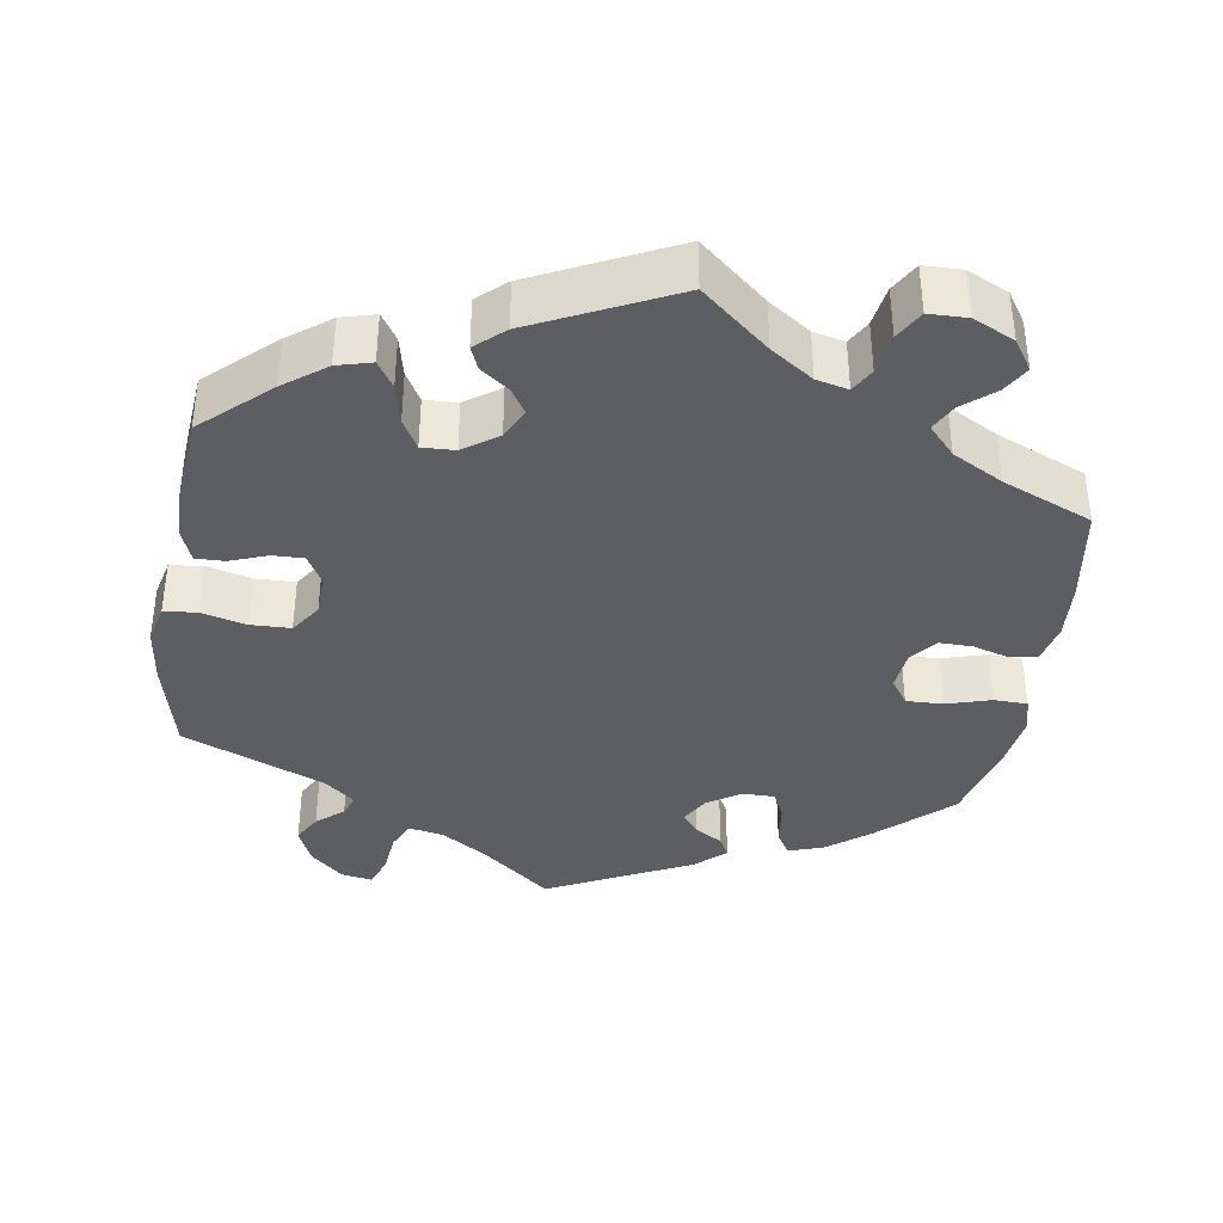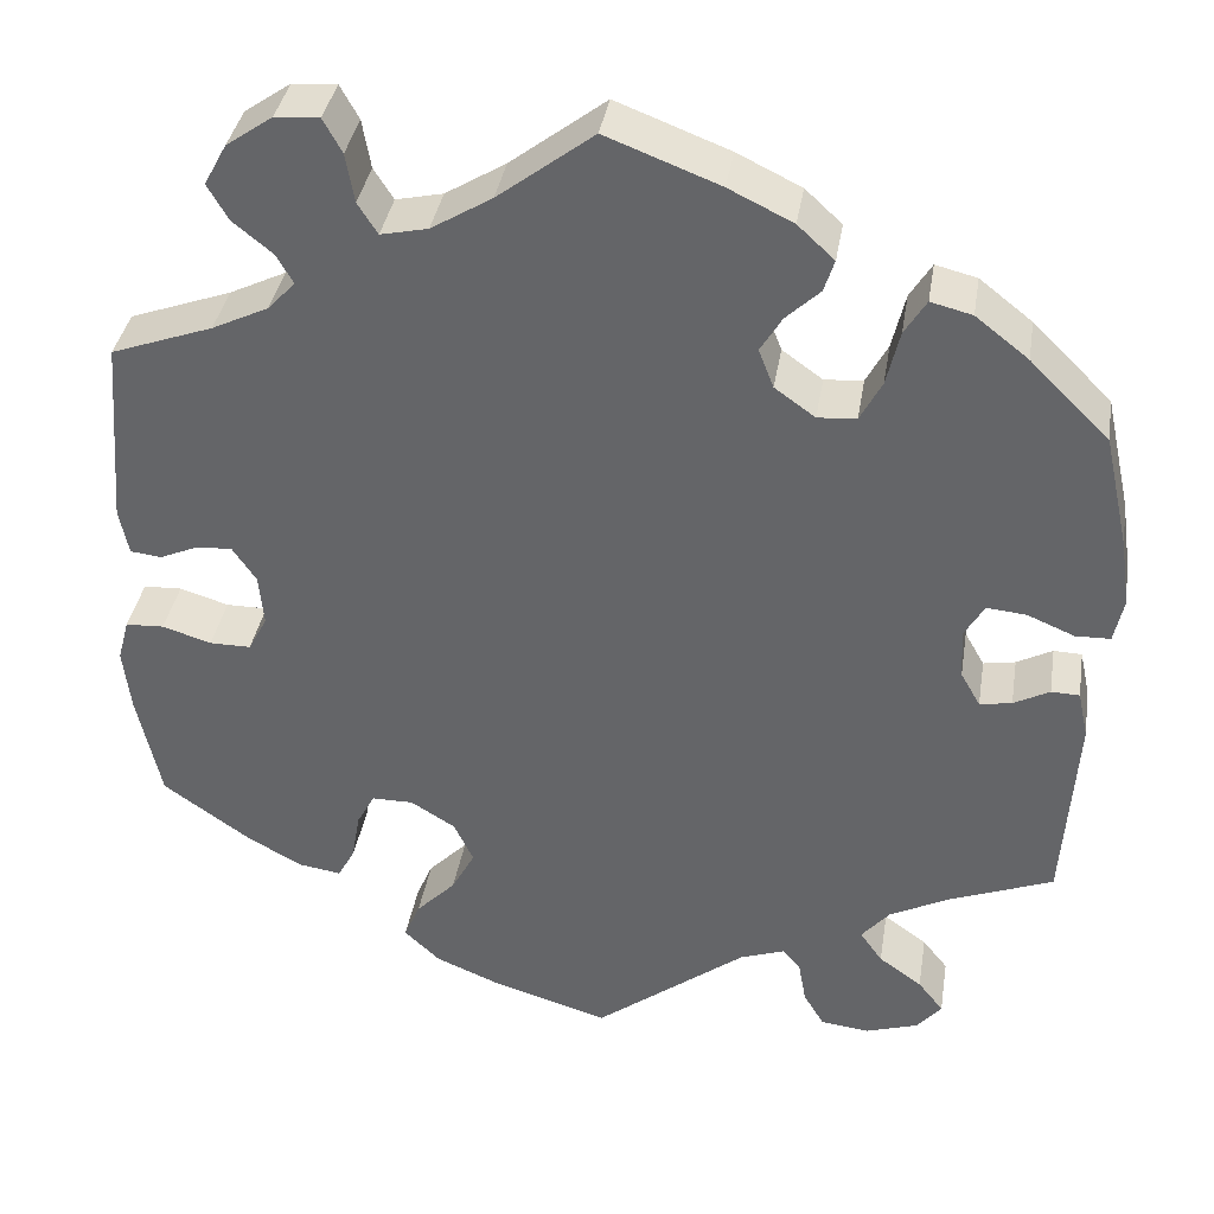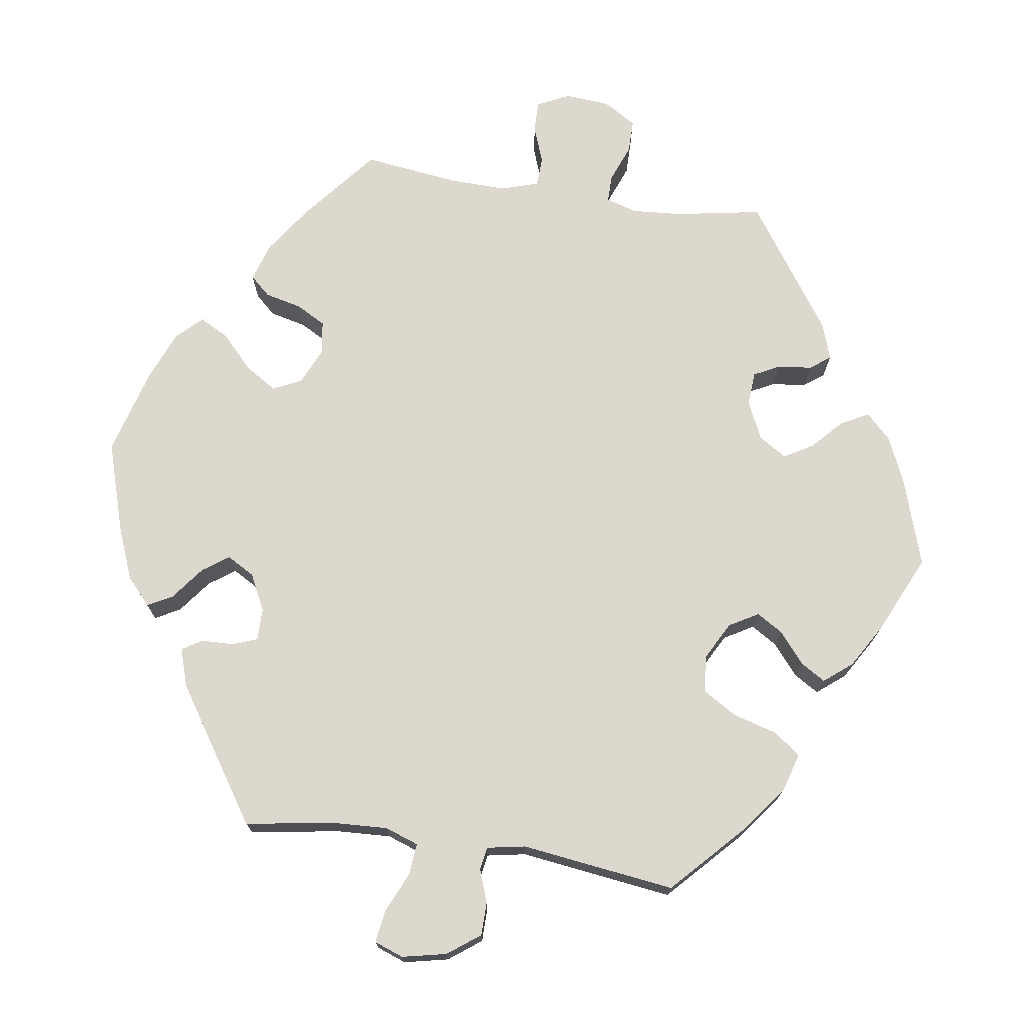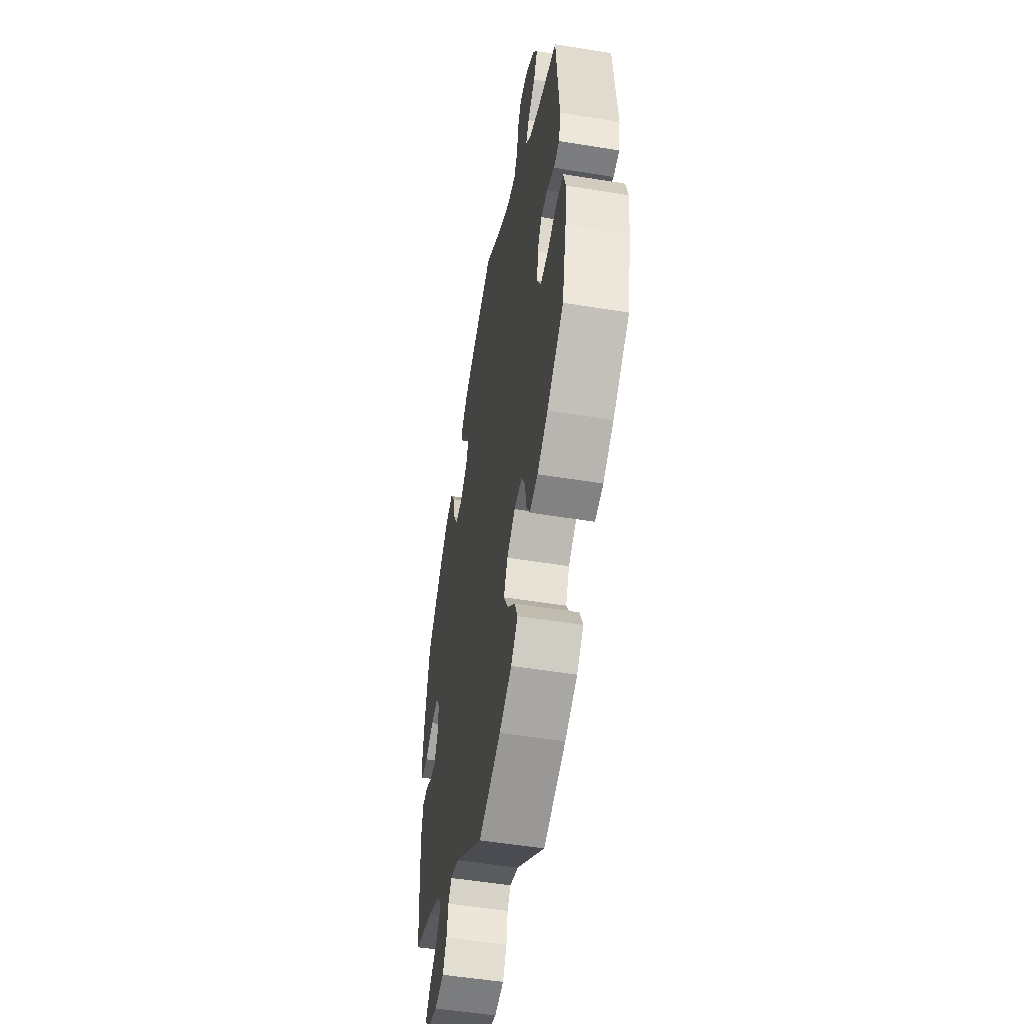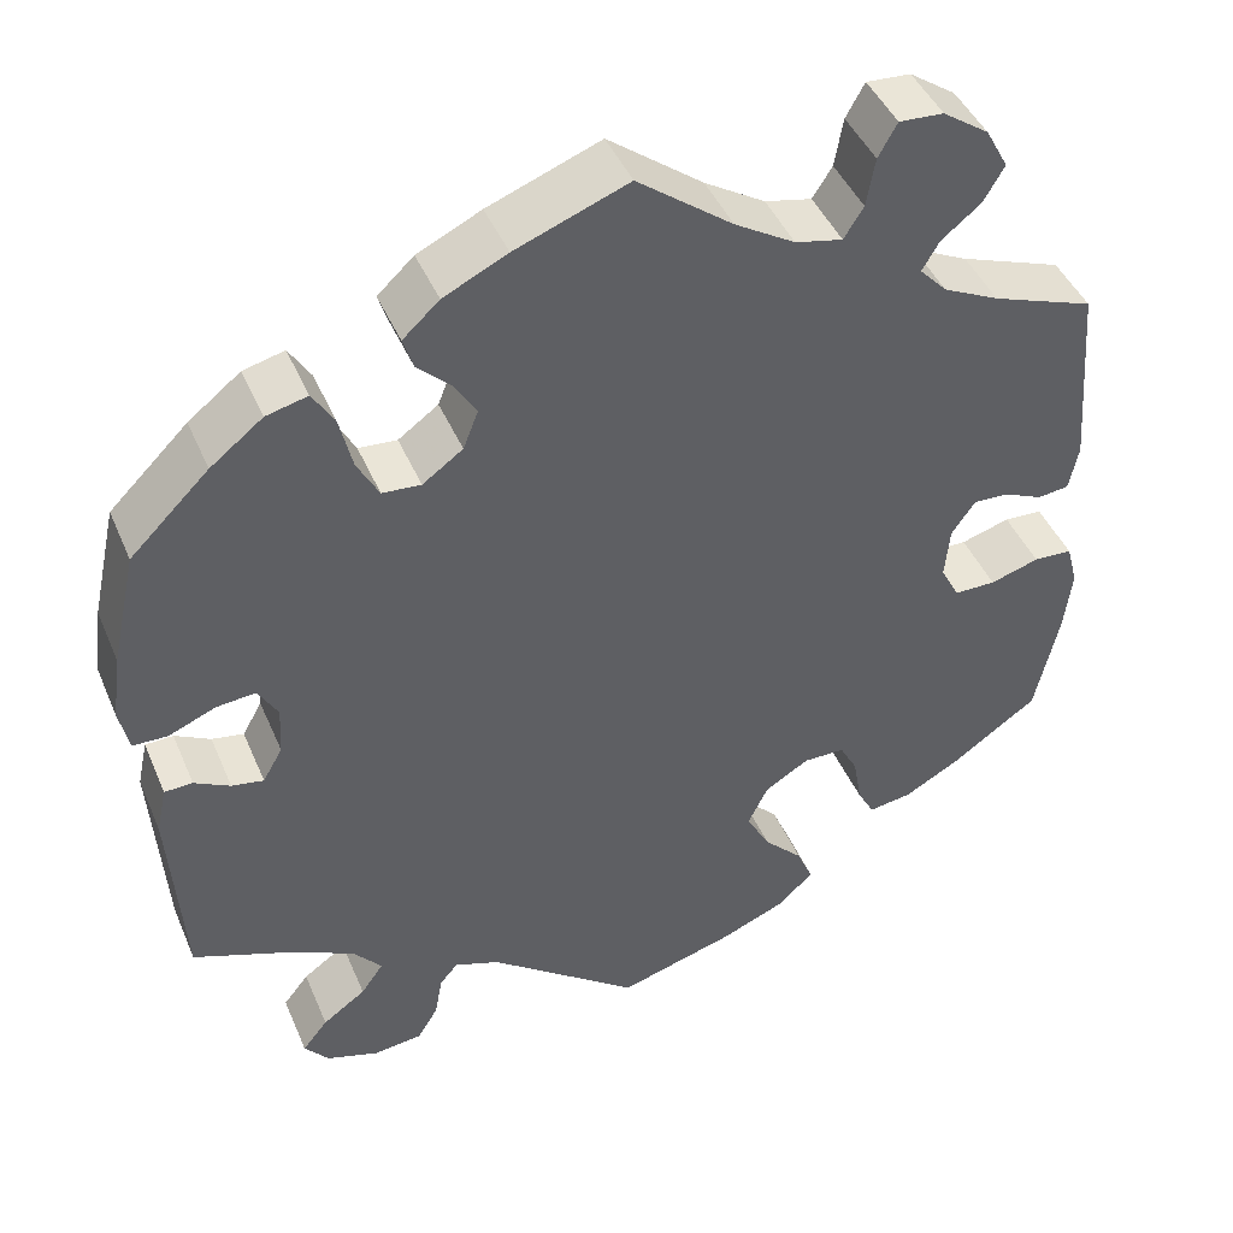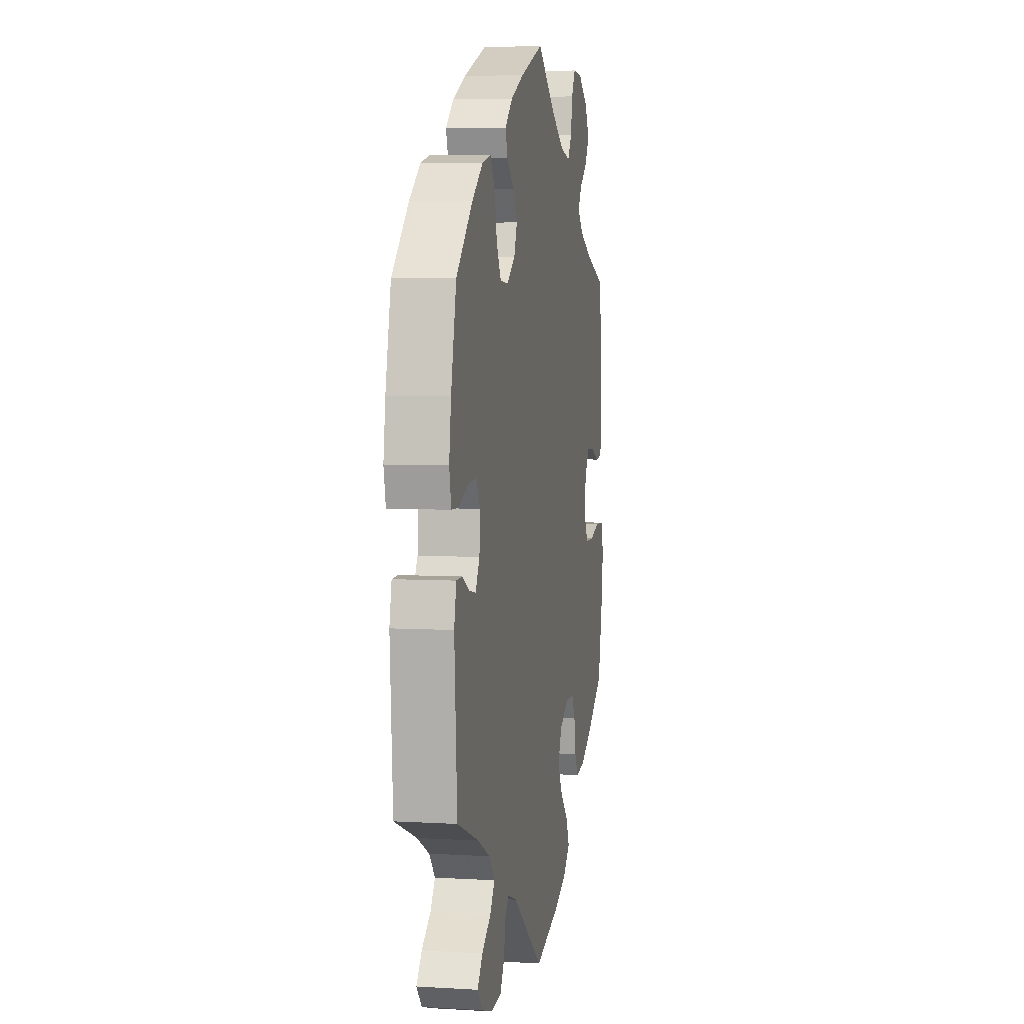
<metadata>
{"format":"obj","ext":"obj","renderer":"f3d","projection":"perspective","resolution":1024,"background":"white","views":[{"elev":-38.0,"azim":-68.9,"up":"+Y"},{"elev":37.1,"azim":9.2,"up":"+Z"},{"elev":72.4,"azim":158.5,"up":"+Y"},{"elev":-52.0,"azim":-100.0,"up":"+Z"},{"elev":44.3,"azim":157.8,"up":"+Z"},{"elev":5.1,"azim":100.7,"up":"+Z"}]}
</metadata>
<code>
v 0.119 0.07 0.532
v 0.187 0.07 0.499
v 0.226 0.07 0.463
v 0.215 0.07 0.429
v 0.179 0.07 0.395
v 0.156 0.07 0.357
v 0.172 0.07 0.316
v 0.215 0.07 0.285
v 0.256 0.07 0.288
v 0.279 0.07 0.331
v 0.293 0.07 0.39
v 0.316 0.07 0.427
v 0.36 0.07 0.416
v 0.416 0.07 0.372
v 0.5 0.07 0.289
v 0.527 0.07 0.167
v 0.537 0.07 0.096
v 0.527 0.07 0.049
v 0.49 0.07 0.048
v 0.44 0.07 0.069
v 0.398 0.07 0.073
v 0.377 0.07 0.037
v 0.38 0.07 -0.016
v 0.401 0.07 -0.053
v 0.435 0.07 -0.047
v 0.473 0.07 -0.027
v 0.503 0.07 -0.028
v 0.514 0.07 -0.079
v 0.5 0.07 -0.289
v 0.388 0.07 -0.332
v 0.326 0.07 -0.364
v 0.296 0.07 -0.399
v 0.32 0.07 -0.433
v 0.366 0.07 -0.466
v 0.393 0.07 -0.5
v 0.367 0.07 -0.531
v 0.311 0.07 -0.549
v 0.259 0.07 -0.543
v 0.237 0.07 -0.506
v 0.229 0.07 -0.461
v 0.21 0.07 -0.438
v 0.162 0.07 -0.455
v 0.001 0.07 -0.578
v -0.123 0.07 -0.541
v -0.192 0.07 -0.512
v -0.23 0.07 -0.476
v -0.213 0.07 -0.436
v -0.171 0.07 -0.393
v -0.146 0.07 -0.347
v -0.167 0.07 -0.303
v -0.214 0.07 -0.274
v -0.258 0.07 -0.274
v -0.277 0.07 -0.309
v -0.286 0.07 -0.361
v -0.304 0.07 -0.394
v -0.35 0.07 -0.387
v -0.409 0.07 -0.354
v -0.501 0.07 -0.289
v -0.526 0.07 -0.174
v -0.534 0.07 -0.106
v -0.522 0.07 -0.061
v -0.481 0.07 -0.059
v -0.429 0.07 -0.075
v -0.385 0.07 -0.075
v -0.365 0.07 -0.037
v -0.37 0.07 0.018
v -0.395 0.07 0.055
v -0.433 0.07 0.053
v -0.474 0.07 0.035
v -0.507 0.07 0.039
v -0.517 0.07 0.088
v -0.501 0.07 0.289
v -0.393 0.07 0.328
v -0.333 0.07 0.357
v -0.304 0.07 0.388
v -0.322 0.07 0.419
v -0.364 0.07 0.453
v -0.386 0.07 0.491
v -0.362 0.07 0.535
v -0.313 0.07 0.569
v -0.266 0.07 0.572
v -0.246 0.07 0.536
v -0.237 0.07 0.484
v -0.216 0.07 0.451
v -0.166 0.07 0.462
v -0.102 0.07 0.501
v -0.001 0.07 0.578
v 0.119 0 0.532
v 0.187 0 0.499
v 0.226 0 0.463
v 0.215 0 0.429
v 0.179 0 0.395
v 0.156 0 0.357
v 0.172 0 0.316
v 0.215 0 0.285
v 0.256 0 0.288
v 0.279 0 0.331
v 0.293 0 0.39
v 0.316 0 0.427
v 0.36 0 0.416
v 0.416 0 0.372
v 0.5 0 0.289
v 0.527 0 0.167
v 0.537 0 0.096
v 0.527 0 0.049
v 0.49 0 0.048
v 0.44 0 0.069
v 0.398 0 0.073
v 0.377 0 0.037
v 0.38 0 -0.016
v 0.401 0 -0.053
v 0.435 0 -0.047
v 0.473 0 -0.027
v 0.503 0 -0.028
v 0.514 0 -0.079
v 0.5 0 -0.289
v 0.388 0 -0.332
v 0.326 0 -0.364
v 0.296 0 -0.399
v 0.32 0 -0.433
v 0.366 0 -0.466
v 0.393 0 -0.5
v 0.367 0 -0.531
v 0.311 0 -0.549
v 0.259 0 -0.543
v 0.237 0 -0.506
v 0.229 0 -0.461
v 0.21 0 -0.438
v 0.162 0 -0.455
v 0.001 0 -0.578
v -0.123 0 -0.541
v -0.192 0 -0.512
v -0.23 0 -0.476
v -0.213 0 -0.436
v -0.171 0 -0.393
v -0.146 0 -0.347
v -0.167 0 -0.303
v -0.214 0 -0.274
v -0.258 0 -0.274
v -0.277 0 -0.309
v -0.286 0 -0.361
v -0.304 0 -0.394
v -0.35 0 -0.387
v -0.409 0 -0.354
v -0.501 0 -0.289
v -0.526 0 -0.174
v -0.534 0 -0.106
v -0.522 0 -0.061
v -0.481 0 -0.059
v -0.429 0 -0.075
v -0.385 0 -0.075
v -0.365 0 -0.037
v -0.37 0 0.018
v -0.395 0 0.055
v -0.433 0 0.053
v -0.474 0 0.035
v -0.507 0 0.039
v -0.517 0 0.088
v -0.501 0 0.289
v -0.393 0 0.328
v -0.333 0 0.357
v -0.304 0 0.388
v -0.322 0 0.419
v -0.364 0 0.453
v -0.386 0 0.491
v -0.362 0 0.535
v -0.313 0 0.569
v -0.266 0 0.572
v -0.246 0 0.536
v -0.237 0 0.484
v -0.216 0 0.451
v -0.166 0 0.462
v -0.102 0 0.501
v -0.001 0 0.578
f 86 87 1 2
f 85 86 2 3
f 84 85 3 4
f 80 81 82 83
f 80 83 84
f 79 80 84
f 76 77 78 79
f 75 76 79 84
f 74 75 84 4
f 70 71 72 73
f 68 69 70 73
f 67 68 73 74
f 66 67 74 4
f 60 61 62 63
f 60 63 64
f 59 60 64
f 58 59 64
f 57 58 64
f 56 57 64 65
f 53 54 55 56
f 52 53 56 65
f 45 46 47 48
f 45 48 49
f 42 43 44 45
f 41 42 45 49
f 37 38 39 40
f 37 40 41
f 36 37 41
f 33 34 35 36
f 32 33 36 41
f 31 32 41 49
f 27 28 29 30
f 25 26 27 30
f 24 25 30 31
f 23 24 31 49
f 17 18 19 20
f 17 20 21
f 16 17 21
f 15 16 21
f 14 15 21 22
f 10 11 12 13
f 9 10 13 14
f 65 66 4 5
f 51 52 65
f 50 51 65
f 22 23 49 50
f 9 14 22 50
f 8 9 50 65
f 7 8 65
f 6 7 65
f 5 6 65
f 89 88 174 173
f 90 89 173 172
f 91 90 172 171
f 170 169 168 167
f 171 170 167
f 171 167 166
f 166 165 164 163
f 171 166 163 162
f 91 171 162 161
f 160 159 158 157
f 160 157 156 155
f 161 160 155 154
f 91 161 154 153
f 150 149 148 147
f 151 150 147
f 151 147 146
f 151 146 145
f 151 145 144
f 152 151 144 143
f 143 142 141 140
f 152 143 140 139
f 135 134 133 132
f 136 135 132
f 132 131 130 129
f 136 132 129 128
f 127 126 125 124
f 128 127 124
f 128 124 123
f 123 122 121 120
f 128 123 120 119
f 136 128 119 118
f 117 116 115 114
f 117 114 113 112
f 118 117 112 111
f 136 118 111 110
f 107 106 105 104
f 108 107 104
f 108 104 103
f 108 103 102
f 109 108 102 101
f 100 99 98 97
f 101 100 97 96
f 92 91 153 152
f 152 139 138
f 152 138 137
f 137 136 110 109
f 137 109 101 96
f 152 137 96 95
f 152 95 94
f 152 94 93
f 152 93 92
f 1 88 89 2
f 2 89 90 3
f 3 90 91 4
f 4 91 92 5
f 5 92 93 6
f 6 93 94 7
f 7 94 95 8
f 8 95 96 9
f 9 96 97 10
f 10 97 98 11
f 11 98 99 12
f 12 99 100 13
f 13 100 101 14
f 14 101 102 15
f 15 102 103 16
f 16 103 104 17
f 17 104 105 18
f 18 105 106 19
f 19 106 107 20
f 20 107 108 21
f 21 108 109 22
f 22 109 110 23
f 23 110 111 24
f 24 111 112 25
f 25 112 113 26
f 26 113 114 27
f 27 114 115 28
f 28 115 116 29
f 29 116 117 30
f 30 117 118 31
f 31 118 119 32
f 32 119 120 33
f 33 120 121 34
f 34 121 122 35
f 35 122 123 36
f 36 123 124 37
f 37 124 125 38
f 38 125 126 39
f 39 126 127 40
f 40 127 128 41
f 41 128 129 42
f 42 129 130 43
f 43 130 131 44
f 44 131 132 45
f 45 132 133 46
f 46 133 134 47
f 47 134 135 48
f 48 135 136 49
f 49 136 137 50
f 50 137 138 51
f 51 138 139 52
f 52 139 140 53
f 53 140 141 54
f 54 141 142 55
f 55 142 143 56
f 56 143 144 57
f 57 144 145 58
f 58 145 146 59
f 59 146 147 60
f 60 147 148 61
f 61 148 149 62
f 62 149 150 63
f 63 150 151 64
f 64 151 152 65
f 65 152 153 66
f 66 153 154 67
f 67 154 155 68
f 68 155 156 69
f 69 156 157 70
f 70 157 158 71
f 71 158 159 72
f 72 159 160 73
f 73 160 161 74
f 74 161 162 75
f 75 162 163 76
f 76 163 164 77
f 77 164 165 78
f 78 165 166 79
f 79 166 167 80
f 80 167 168 81
f 81 168 169 82
f 82 169 170 83
f 83 170 171 84
f 84 171 172 85
f 85 172 173 86
f 86 173 174 87
f 87 174 88 1

</code>
